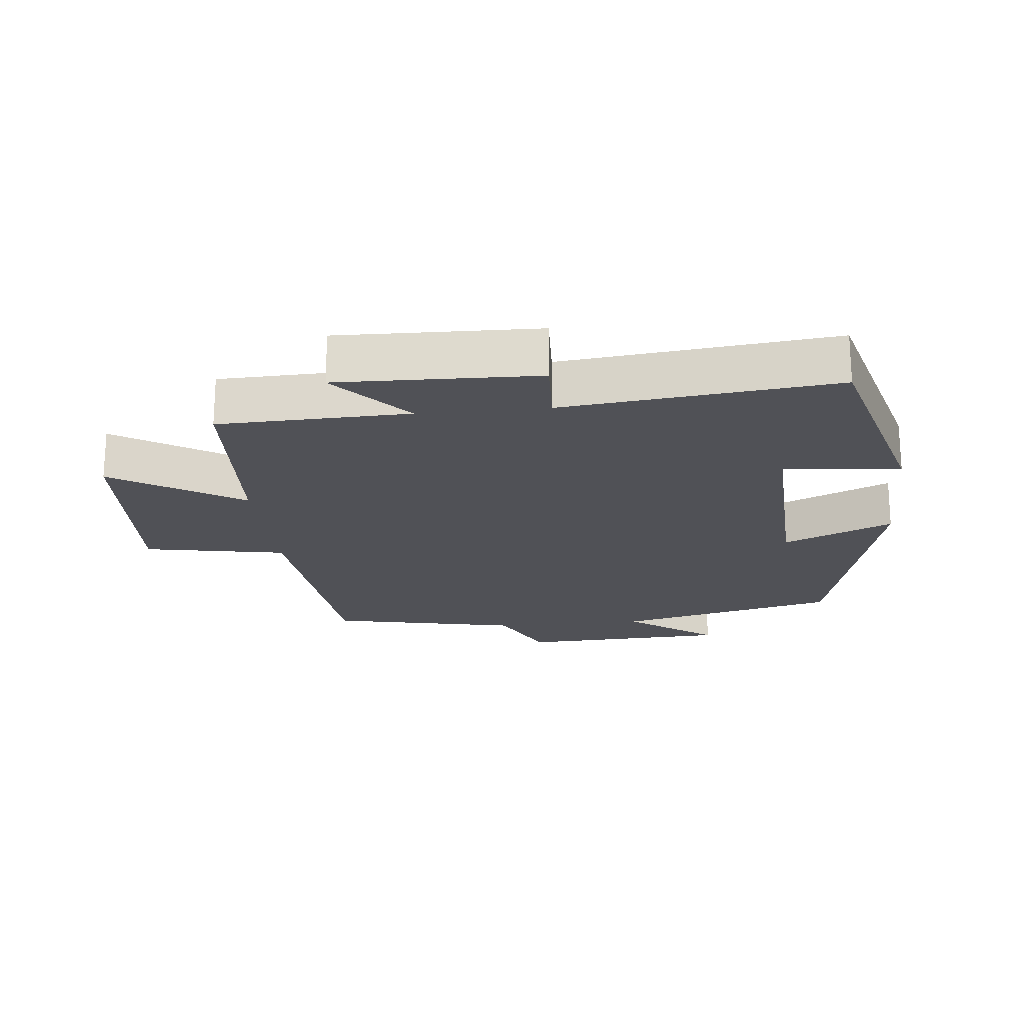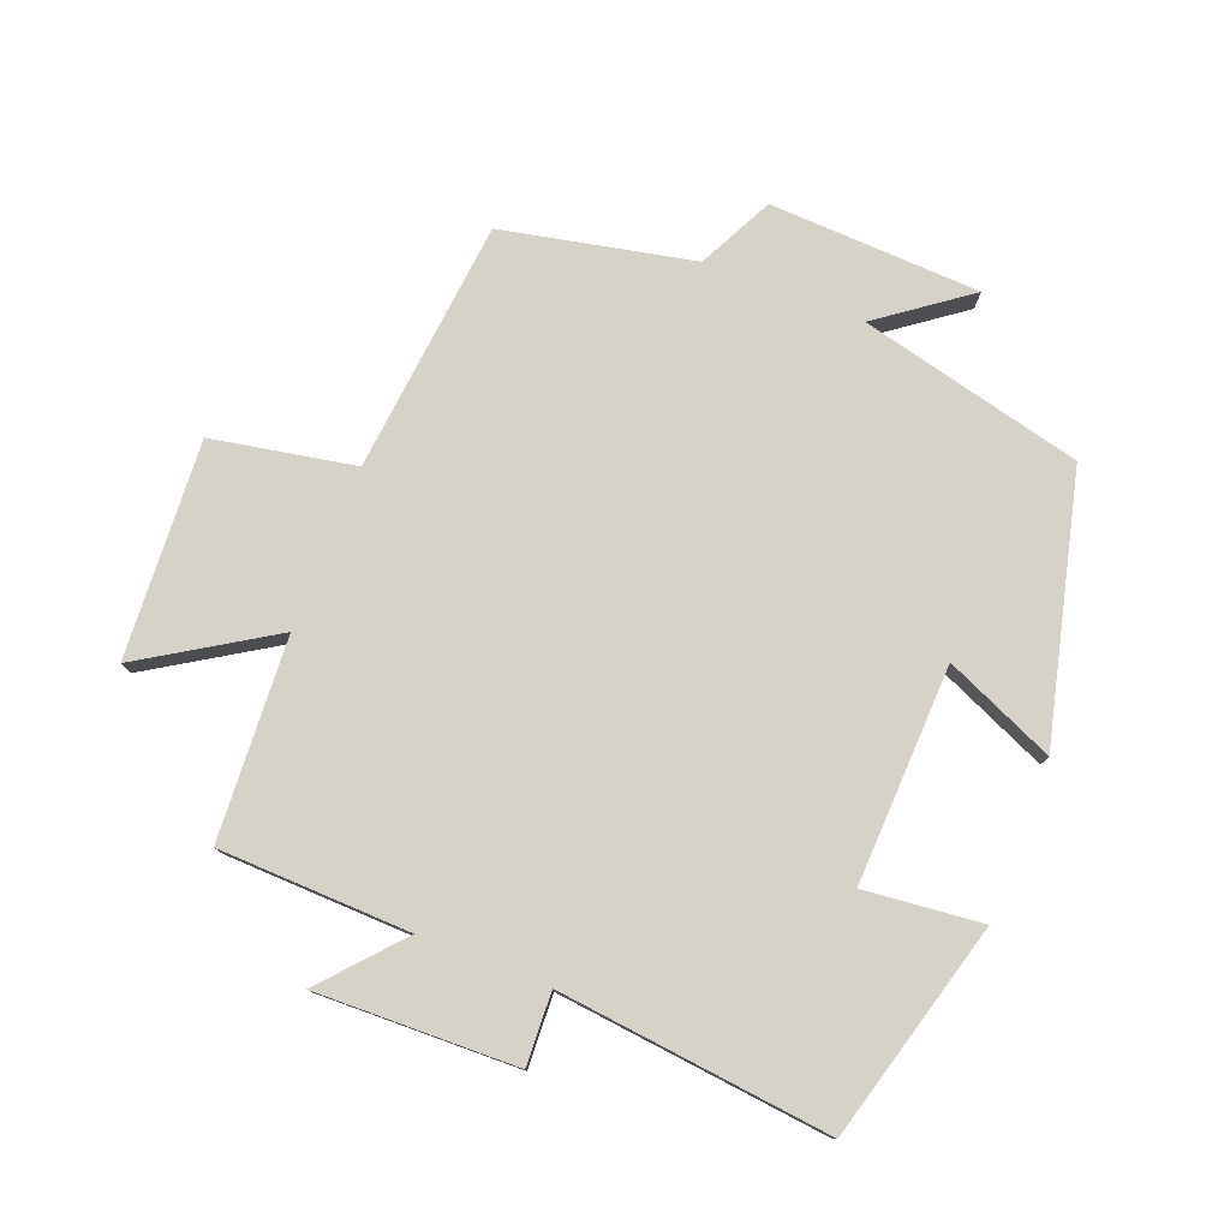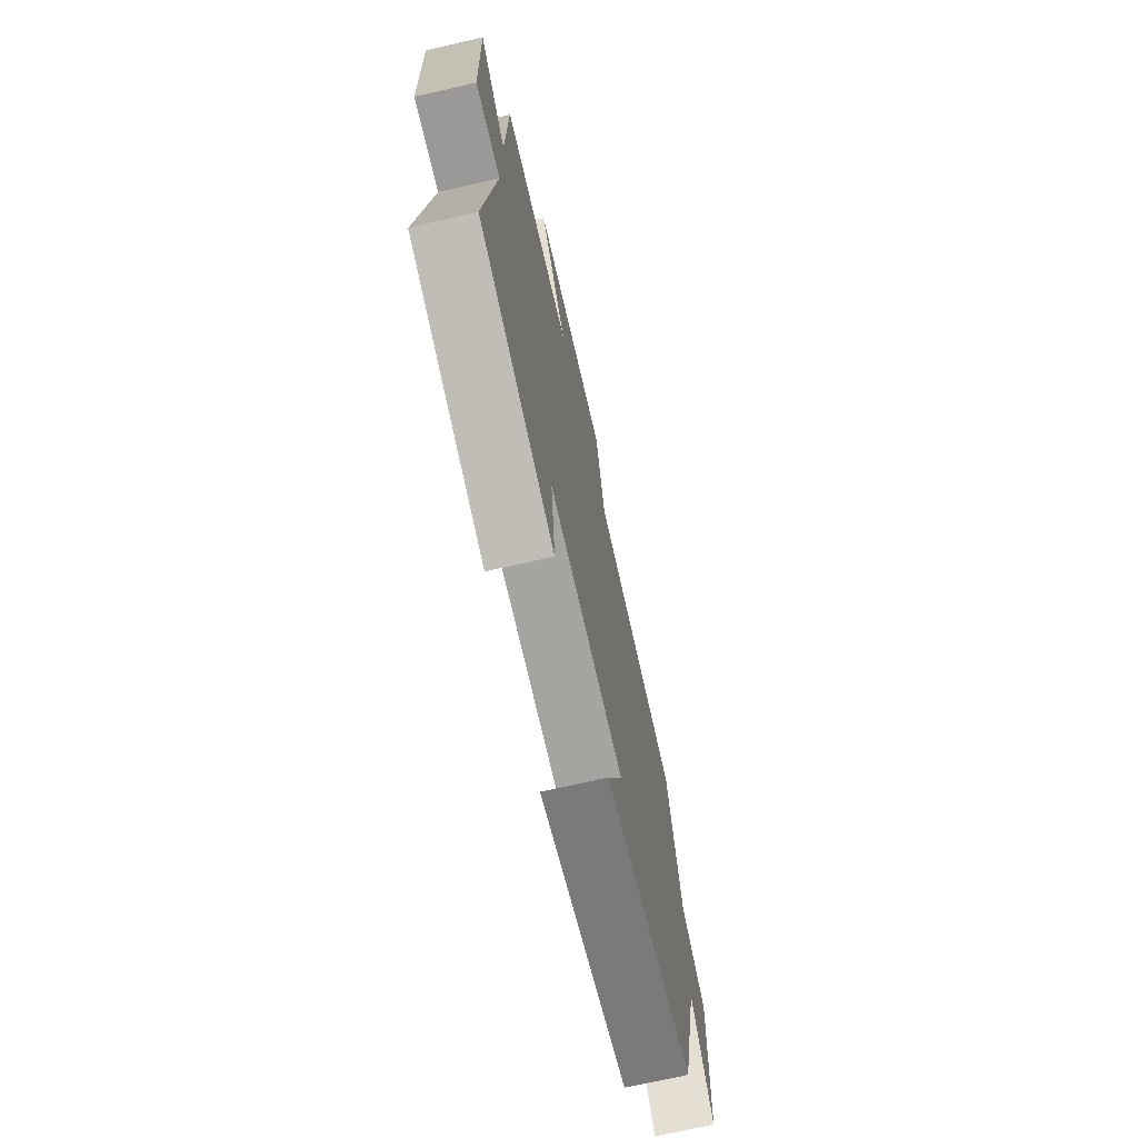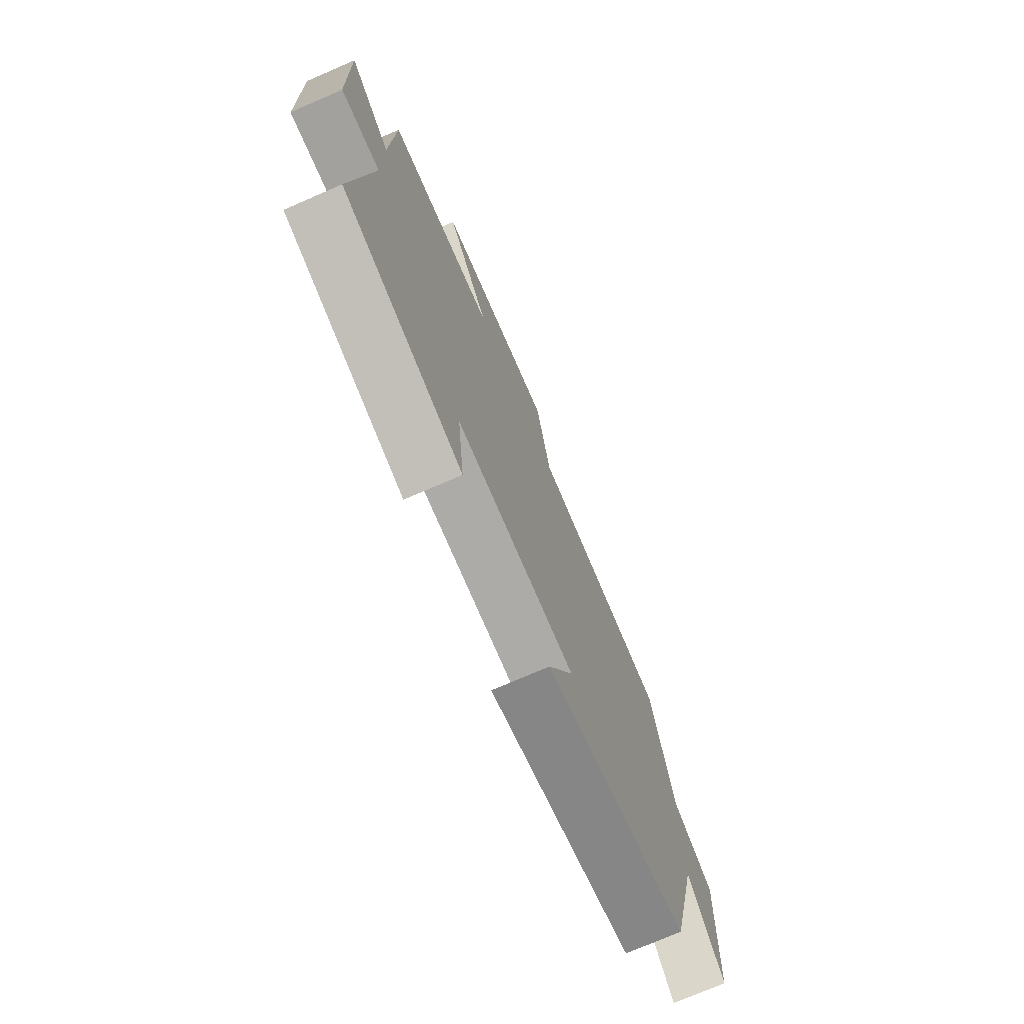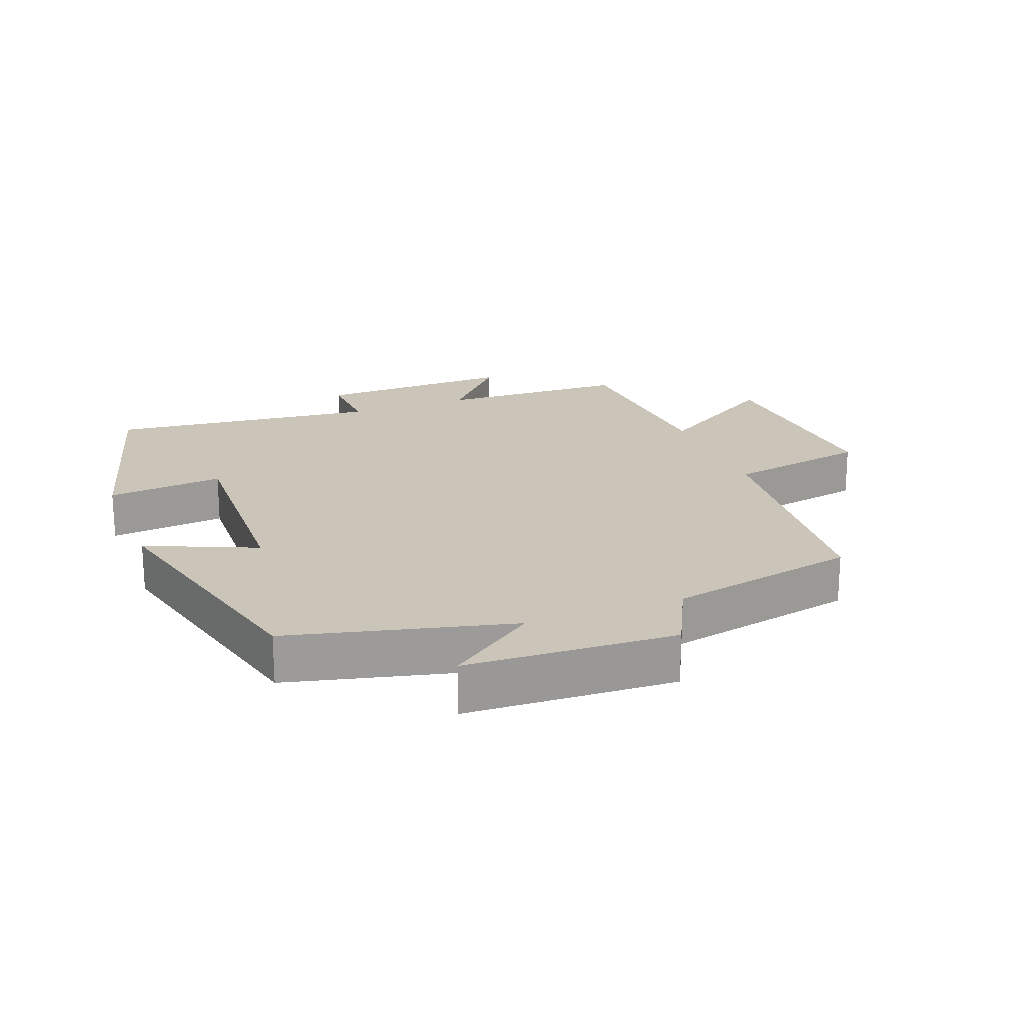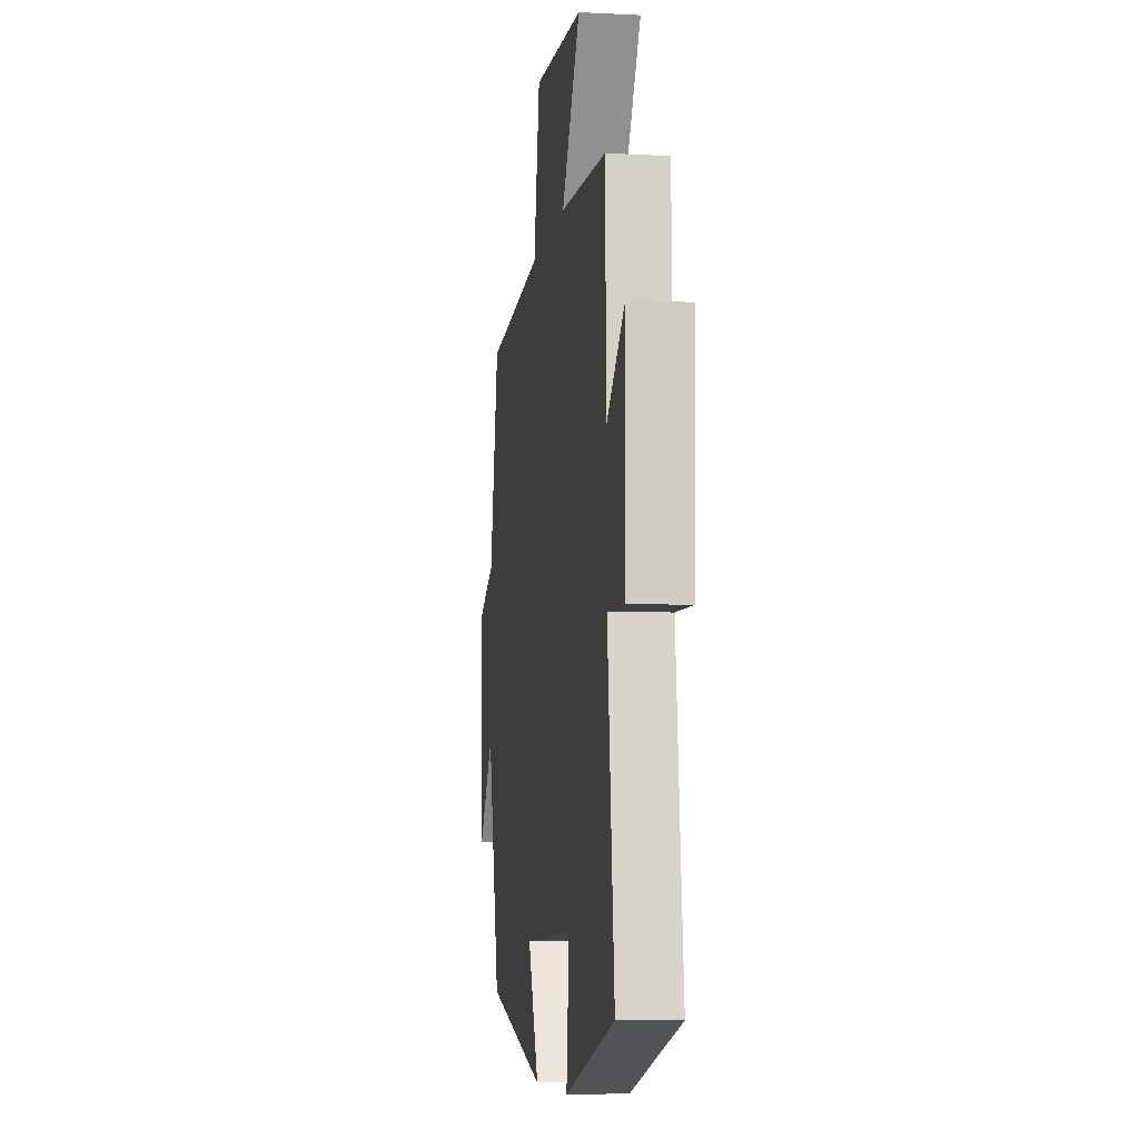
<metadata>
{"format":"obj","ext":"obj","renderer":"f3d","projection":"perspective","resolution":1024,"background":"white","views":[{"elev":-20.5,"azim":95.9,"up":"+Y"},{"elev":77.7,"azim":111.3,"up":"+Y"},{"elev":-71.4,"azim":102.9,"up":"+Z"},{"elev":-74.4,"azim":113.4,"up":"+Z"},{"elev":20.5,"azim":-111.0,"up":"+Y"},{"elev":-7.4,"azim":81.6,"up":"+Z"}]}
</metadata>
<code>
v 0.491 0.07 0.482
v 0.5 0.07 0.194
v 0.617 0.07 0.297
v 0.609 0.07 -0.005
v 0.5 0.07 0
v 0.545 0.07 -0.41
v 0.217 0.07 -0.5
v 0.235 0.07 -0.323
v -0.093 0.07 -0.335
v -0.021 0.07 -0.5
v -0.418 0.07 -0.402
v -0.5 0.07 -0.066
v -0.599 0.07 -0.2
v -0.613 0.07 0.118
v -0.5 0.07 0.174
v -0.44 0.07 0.462
v -0.058 0.07 0.5
v -0.018 0.07 0.715
v 0.31 0.07 0.695
v 0.188 0.07 0.5
v 0.491 0 0.482
v 0.5 0 0.194
v 0.617 0 0.297
v 0.609 0 -0.005
v 0.5 0 0
v 0.545 0 -0.41
v 0.217 0 -0.5
v 0.235 0 -0.323
v -0.093 0 -0.335
v -0.021 0 -0.5
v -0.418 0 -0.402
v -0.5 0 -0.066
v -0.599 0 -0.2
v -0.613 0 0.118
v -0.5 0 0.174
v -0.44 0 0.462
v -0.058 0 0.5
v -0.018 0 0.715
v 0.31 0 0.695
v 0.188 0 0.5
f 17 18 19 20
f 15 16 17 20
f 15 20 1 2
f 12 13 14 15
f 12 15 2
f 9 10 11 12
f 8 9 12 2
f 5 6 7 8
f 5 8 2 3
f 3 4 5
f 40 39 38 37
f 40 37 36 35
f 22 21 40 35
f 35 34 33 32
f 22 35 32
f 32 31 30 29
f 22 32 29 28
f 28 27 26 25
f 23 22 28 25
f 25 24 23
f 1 21 22 2
f 2 22 23 3
f 3 23 24 4
f 4 24 25 5
f 5 25 26 6
f 6 26 27 7
f 7 27 28 8
f 8 28 29 9
f 9 29 30 10
f 10 30 31 11
f 11 31 32 12
f 12 32 33 13
f 13 33 34 14
f 14 34 35 15
f 15 35 36 16
f 16 36 37 17
f 17 37 38 18
f 18 38 39 19
f 19 39 40 20
f 20 40 21 1

</code>
